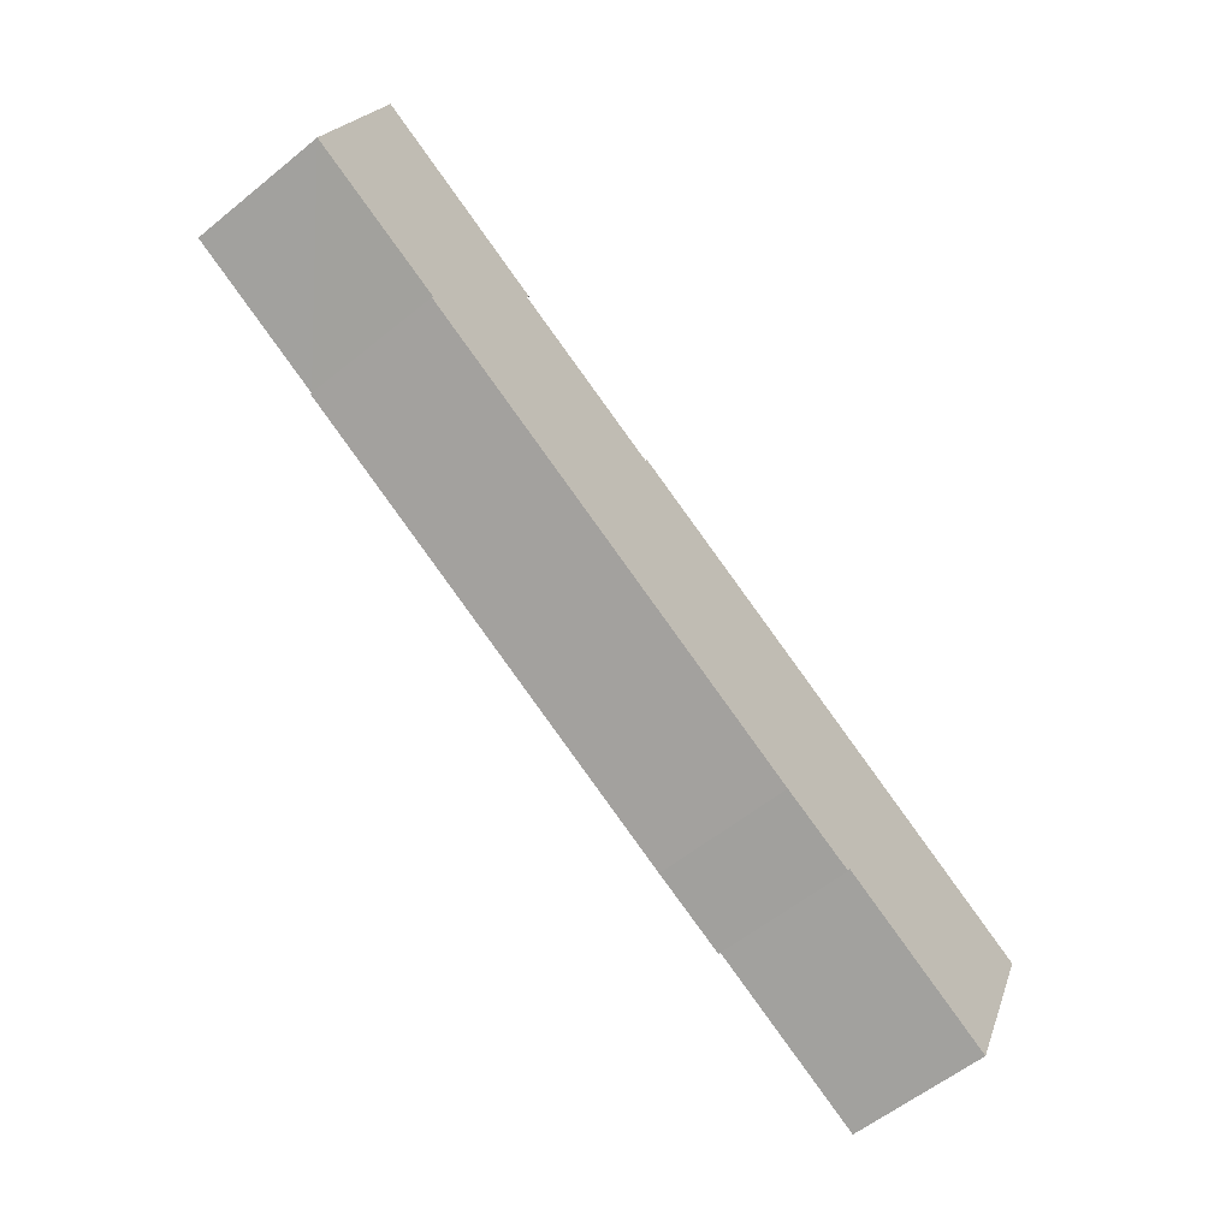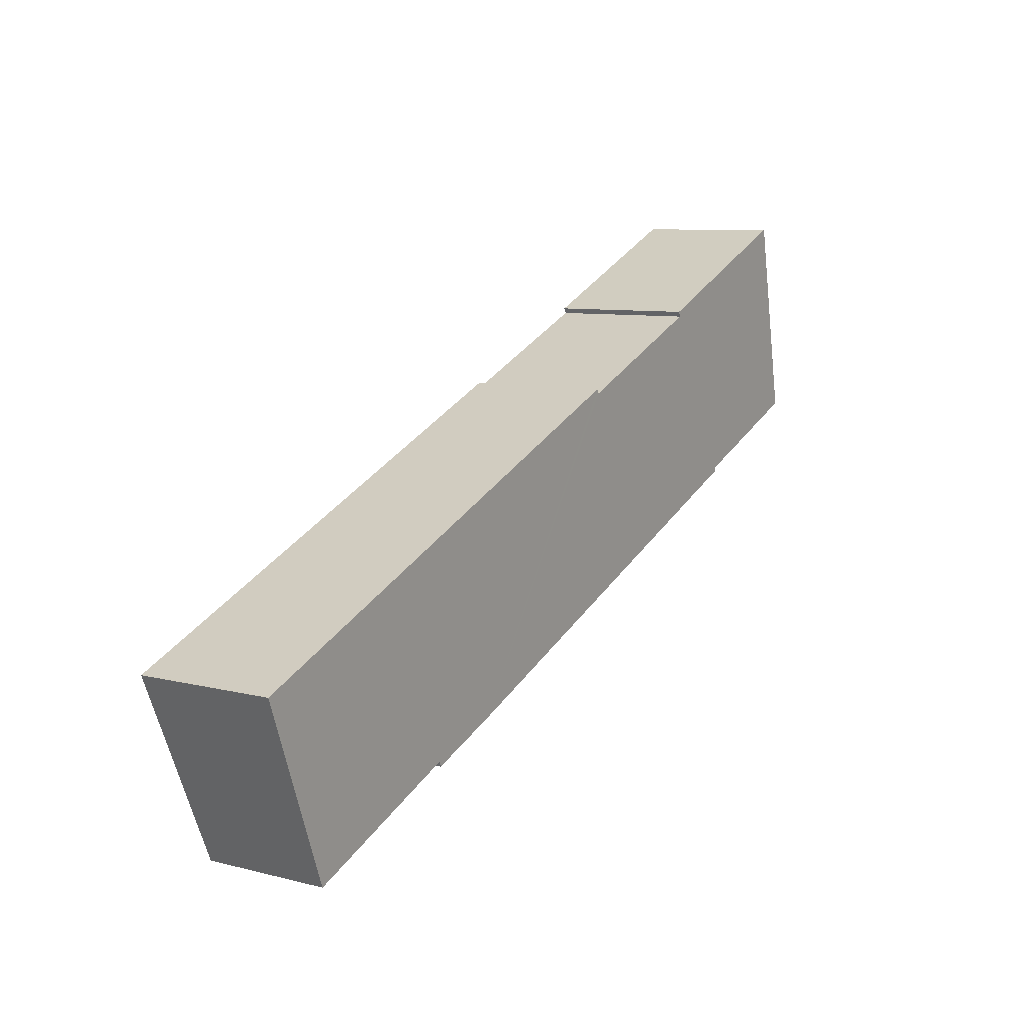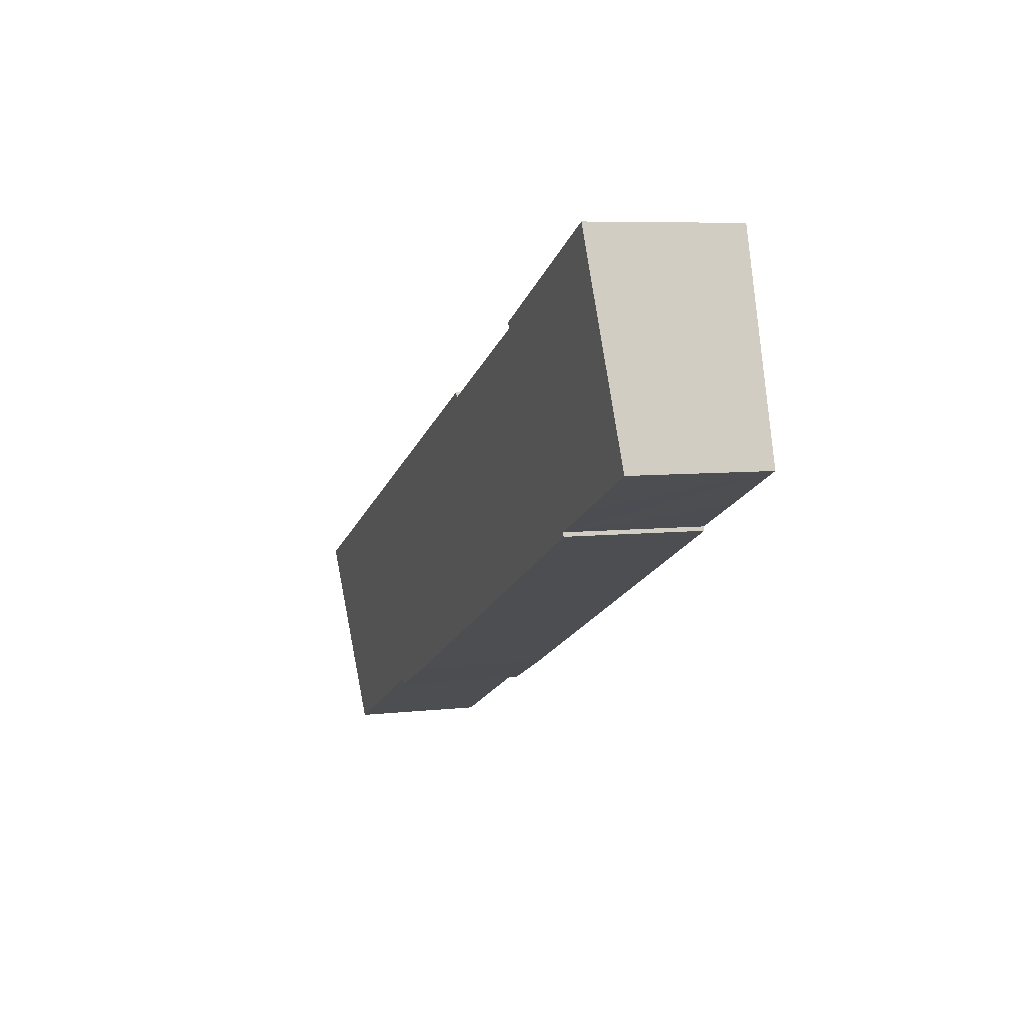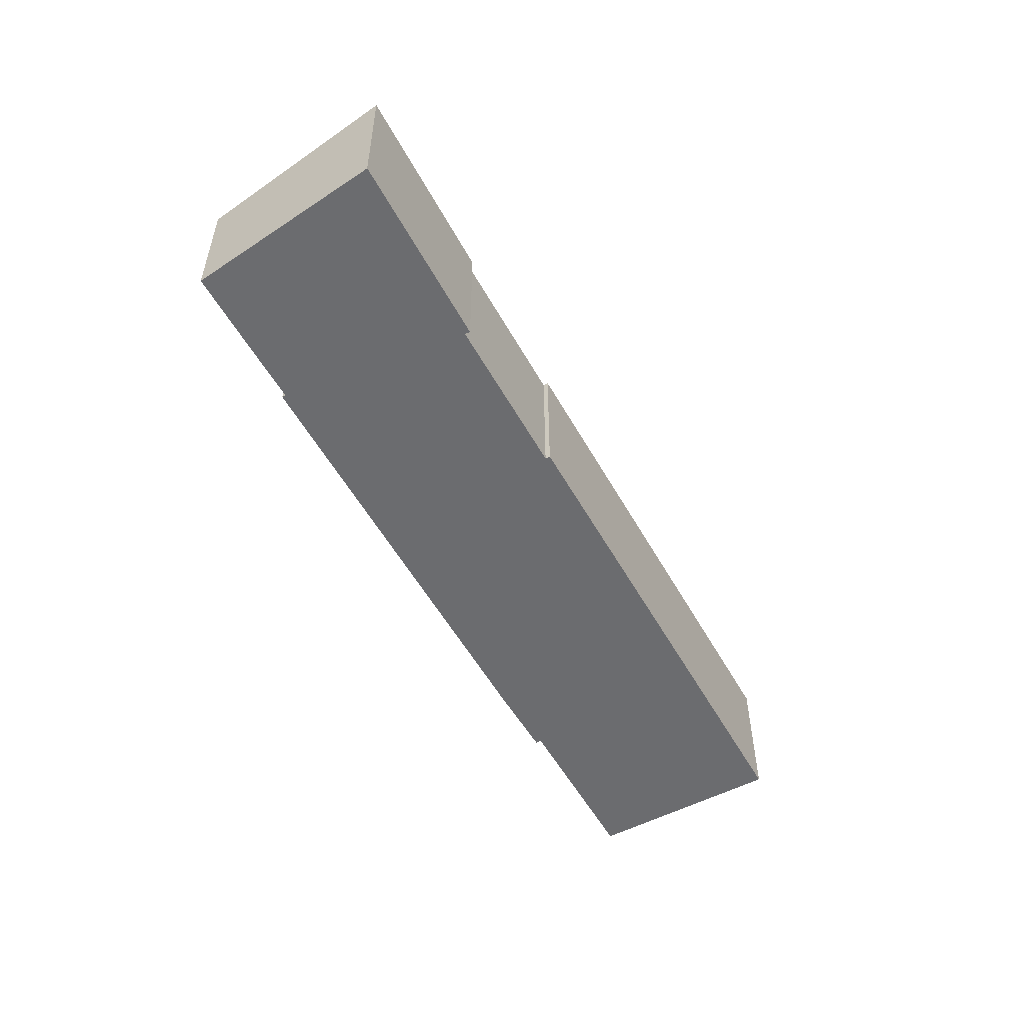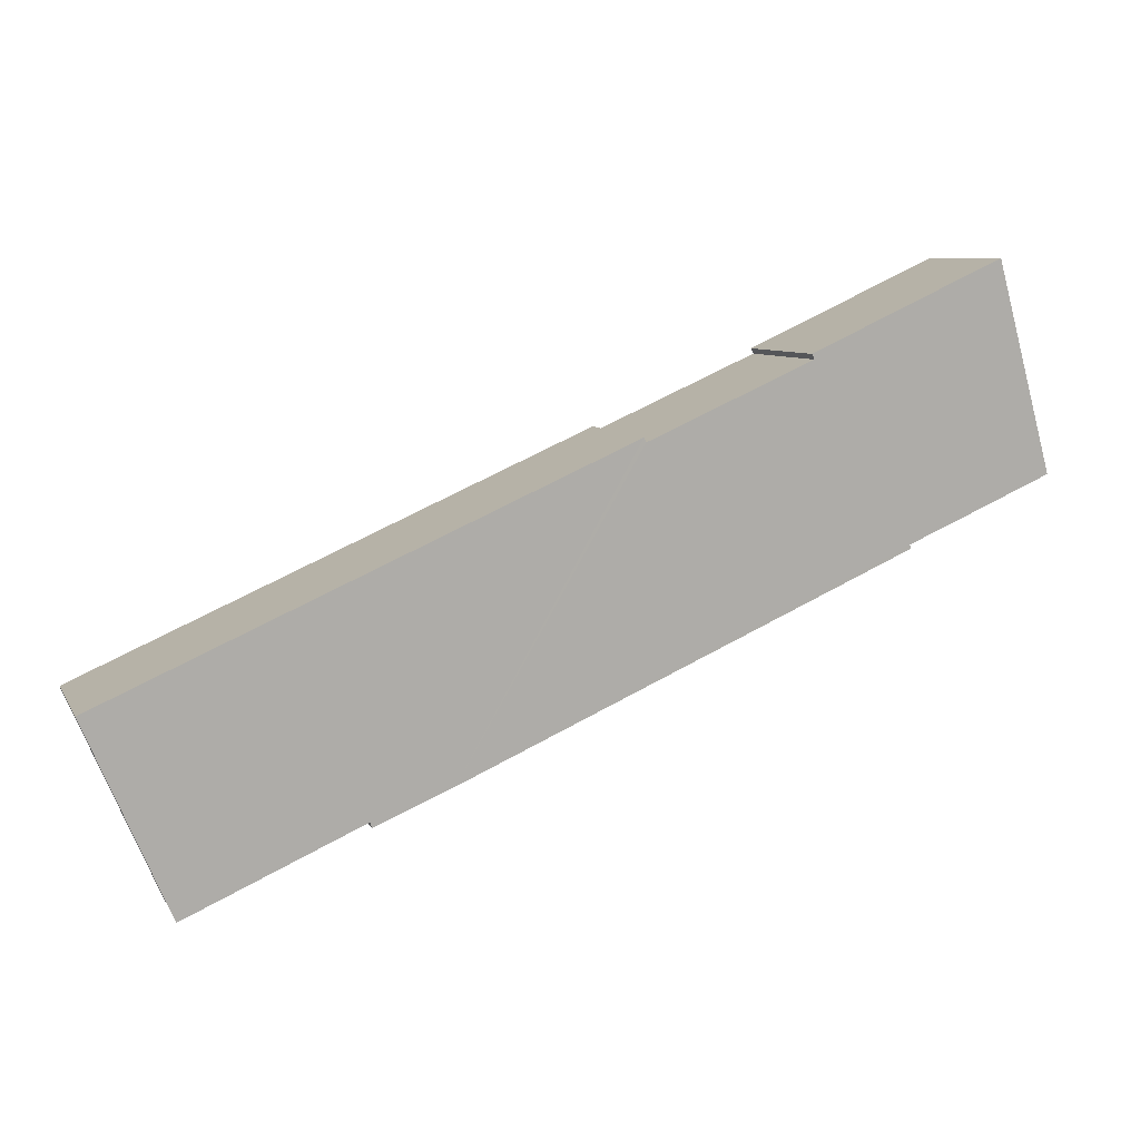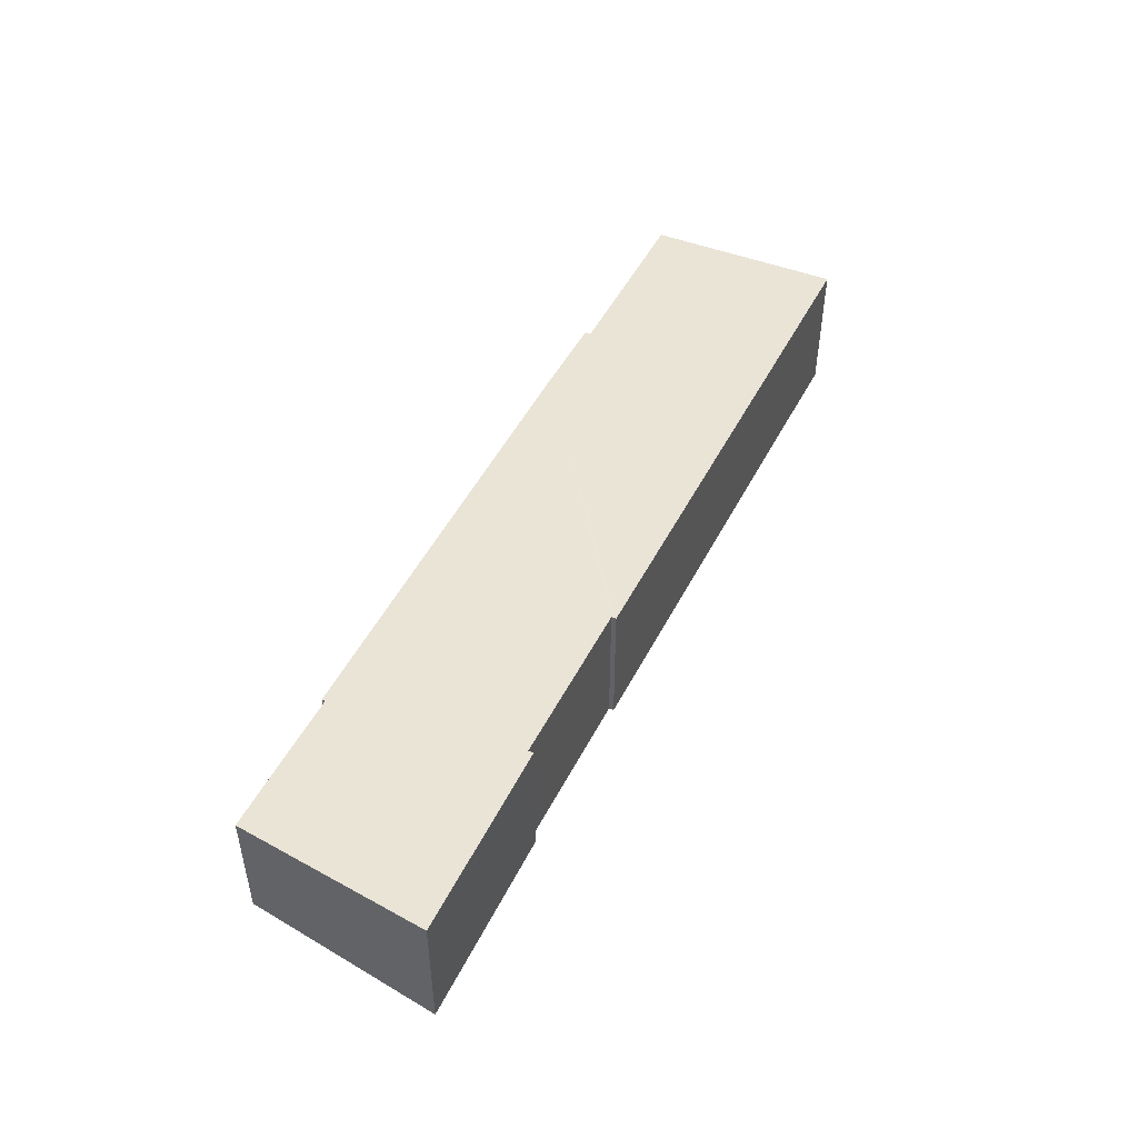
<metadata>
{"format":"obj","ext":"obj","renderer":"f3d","projection":"perspective","resolution":1024,"background":"white","views":[{"elev":-57.9,"azim":-50.0,"up":"+Z"},{"elev":8.2,"azim":125.1,"up":"+Z"},{"elev":6.6,"azim":-108.7,"up":"+Z"},{"elev":-53.7,"azim":-37.5,"up":"+Y"},{"elev":7.6,"azim":162.5,"up":"+Z"},{"elev":49.4,"azim":-39.7,"up":"+Y"}]}
</metadata>
<code>
v  3.395 8.053 11.09
v  4.464 7.281 -1.967
v  0 7.279 4.457e-16
v  7.764 7.283 -3.405
v  13.65 8.046 6.387
v  13.51 8.025 6.108
v  31.76 7.268 -14.35
v  7.696 7.268 -3.612
v  22.3 8.026 2.204
v  22.42 8.044 2.456
v  49.69 8.051 -9.605
v  36.02 7.296 -15.8
v  35.9 7.274 -16.1
v  45.36 7.297 -19.95
v  49.32 7.967 -10.8
v  49.82 8.051 -9.661
v  0 0 0
v  4.464 1.204e-16 -1.967
v  7.764 2.085e-16 -3.405
v  45.36 1.222e-15 -19.95
v  36.02 9.675e-16 -15.8
v  35.9 9.86e-16 -16.1
v  31.76 8.786e-16 -14.35
v  7.696 2.212e-16 -3.612
v  3.395 -6.788e-16 11.09
v  13.65 -3.911e-16 6.387
v  22.3 -1.35e-16 2.204
v  13.51 -3.74e-16 6.108
v  22.42 -1.504e-16 2.456
v  49.69 5.881e-16 -9.605
v  49.82 5.916e-16 -9.661
v  49.32 6.615e-16 -10.8
g defaultobject
f 1 2 3
f 2 1 4
f 4 1 5
f 4 5 6
f 4 7 8
f 7 4 6
f 7 6 9
f 7 9 10
f 7 10 11
f 7 11 12
f 7 12 13
f 12 11 14
f 14 11 15
f 15 11 16
f 2 17 3
f 17 2 4
f 17 4 18
f 18 4 19
f 20 12 14
f 12 20 21
f 22 7 13
f 7 22 23
f 23 8 7
f 8 23 24
f 3 25 1
f 25 3 17
f 8 19 4
f 19 8 24
f 25 5 1
f 5 25 26
f 6 27 9
f 27 6 28
f 29 11 10
f 11 29 30
f 11 30 16
f 16 30 31
f 26 6 5
f 6 26 28
f 31 15 16
f 15 31 14
f 14 31 20
f 20 31 32
f 9 29 10
f 29 9 27
f 21 13 12
f 13 21 22
f 25 28 26
f 28 25 19
f 28 19 24
f 19 25 18
f 18 25 17
f 32 21 20
f 21 32 31
f 21 31 30
f 21 30 29
f 21 29 23
f 23 29 27
f 23 27 24
f 24 27 28
f 23 22 21

</code>
